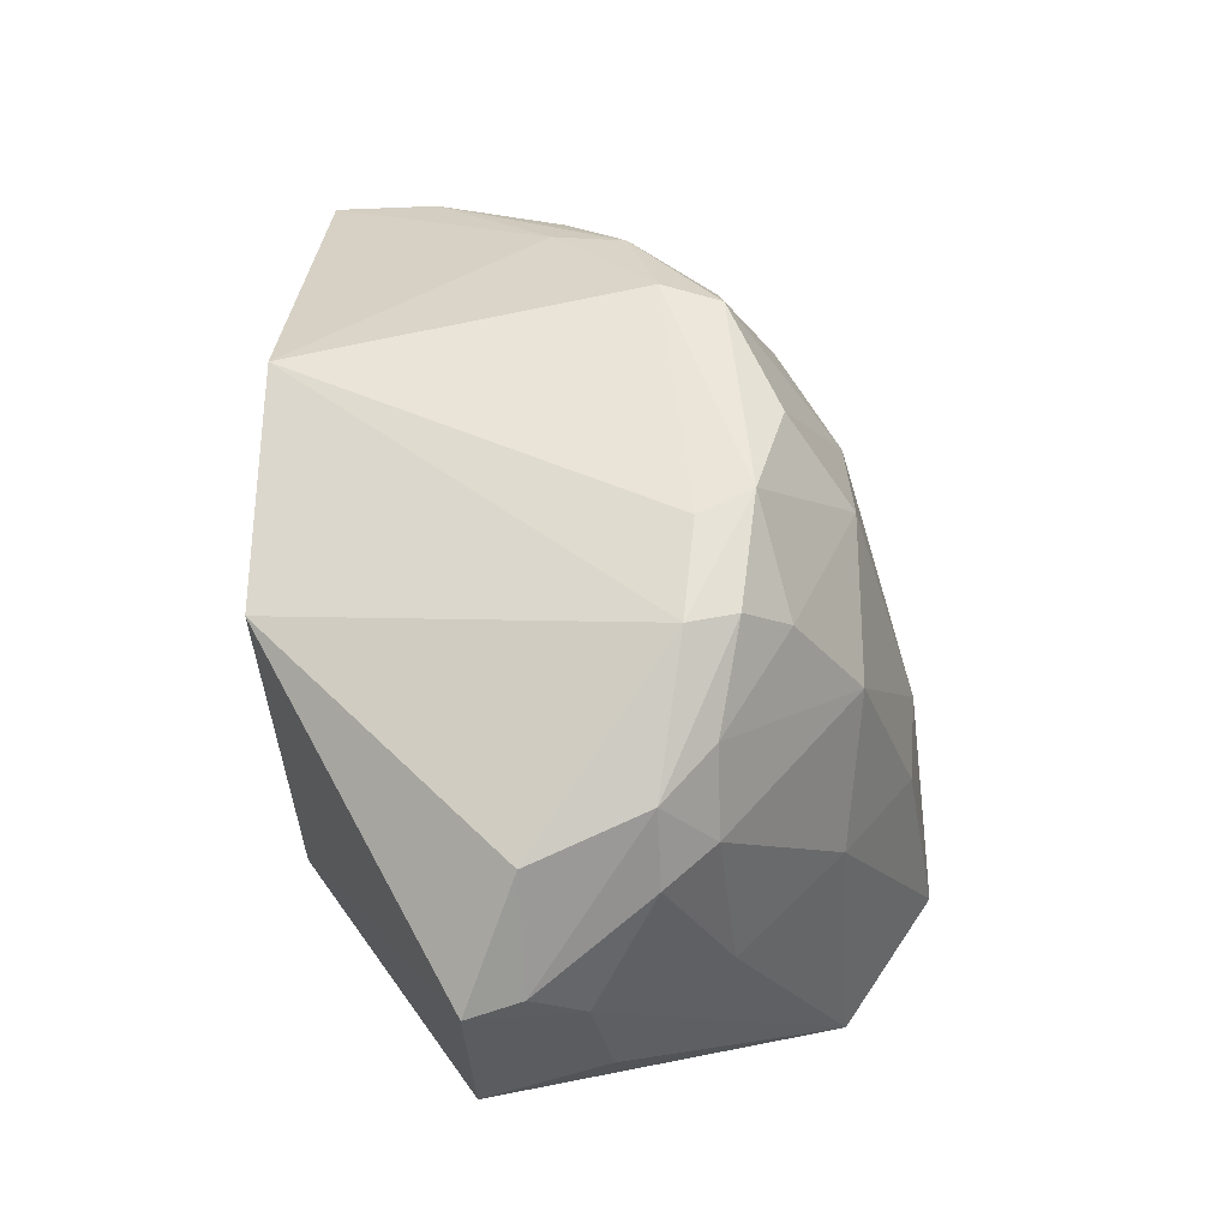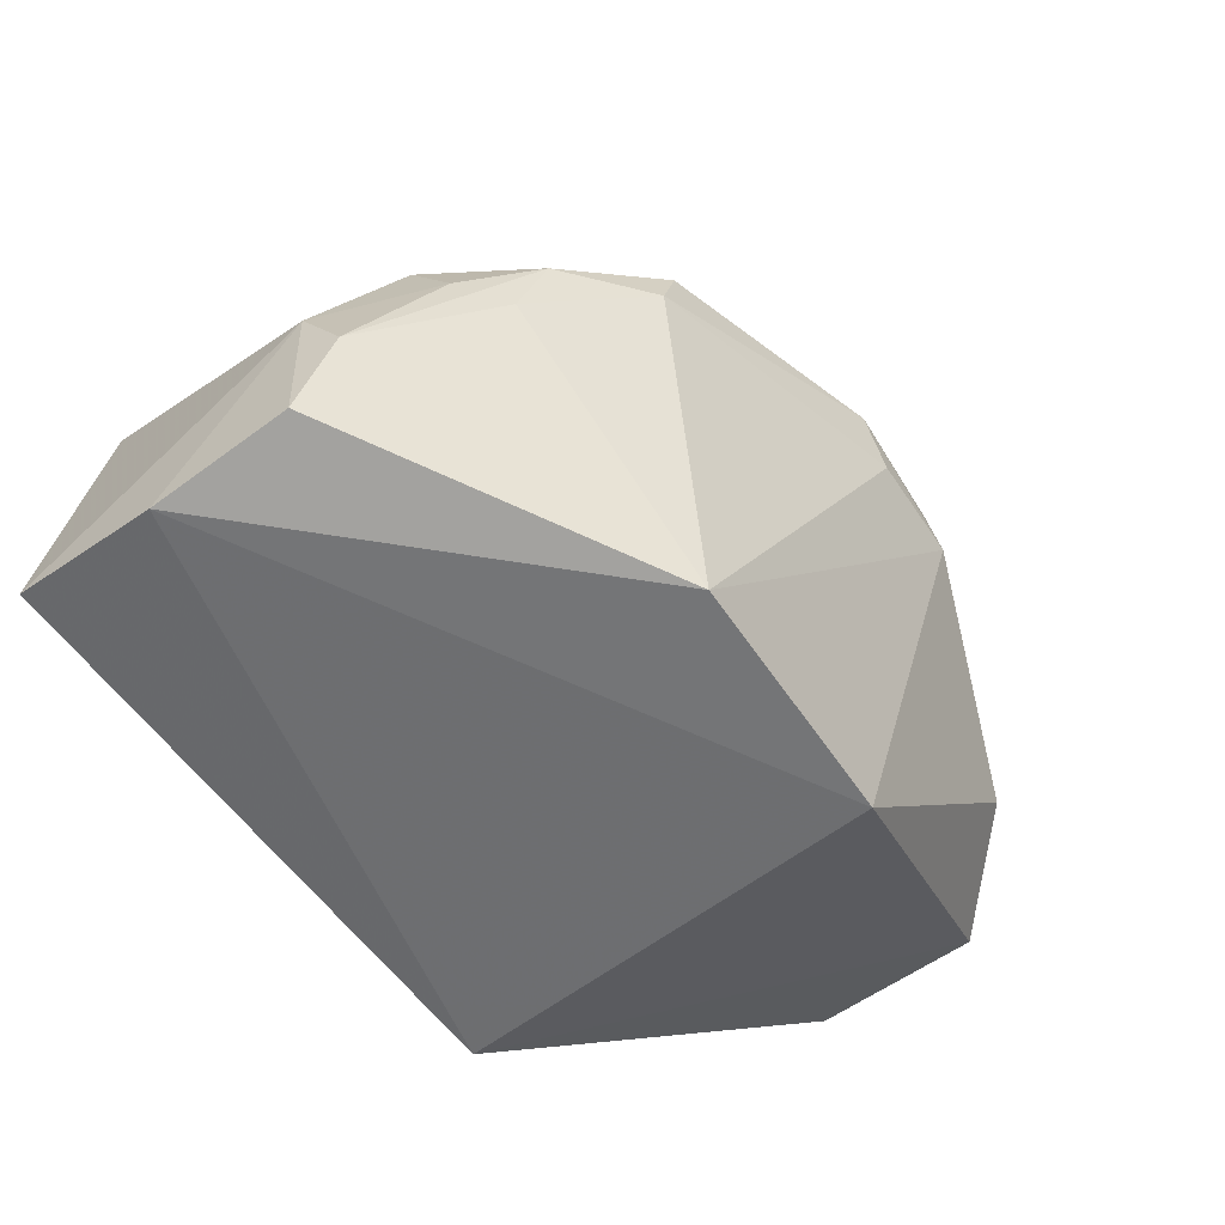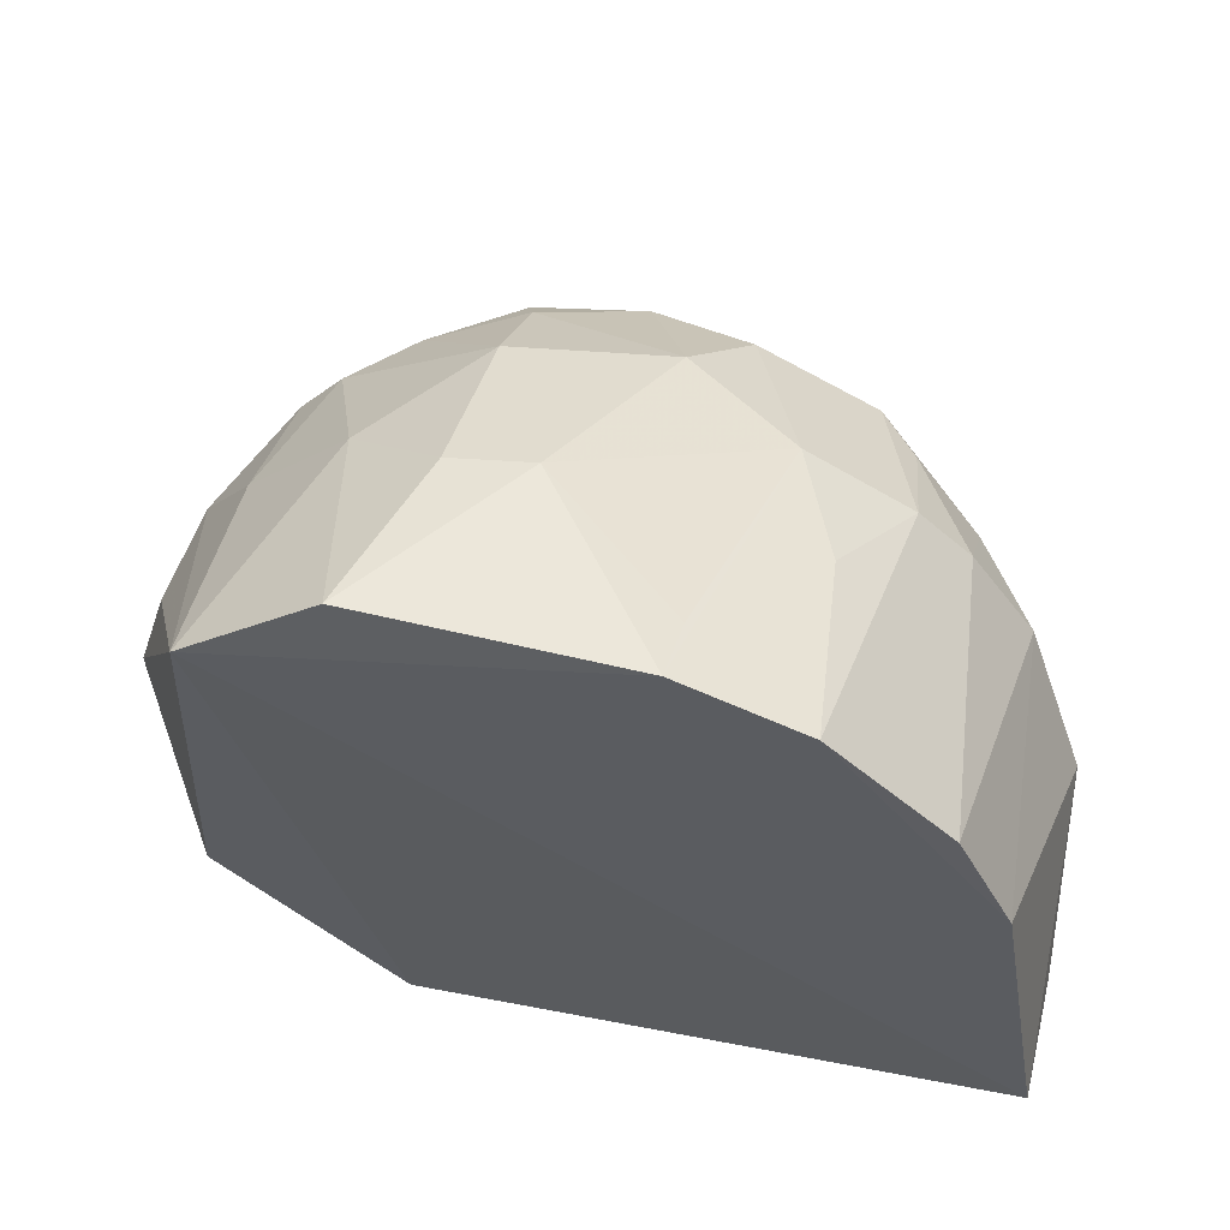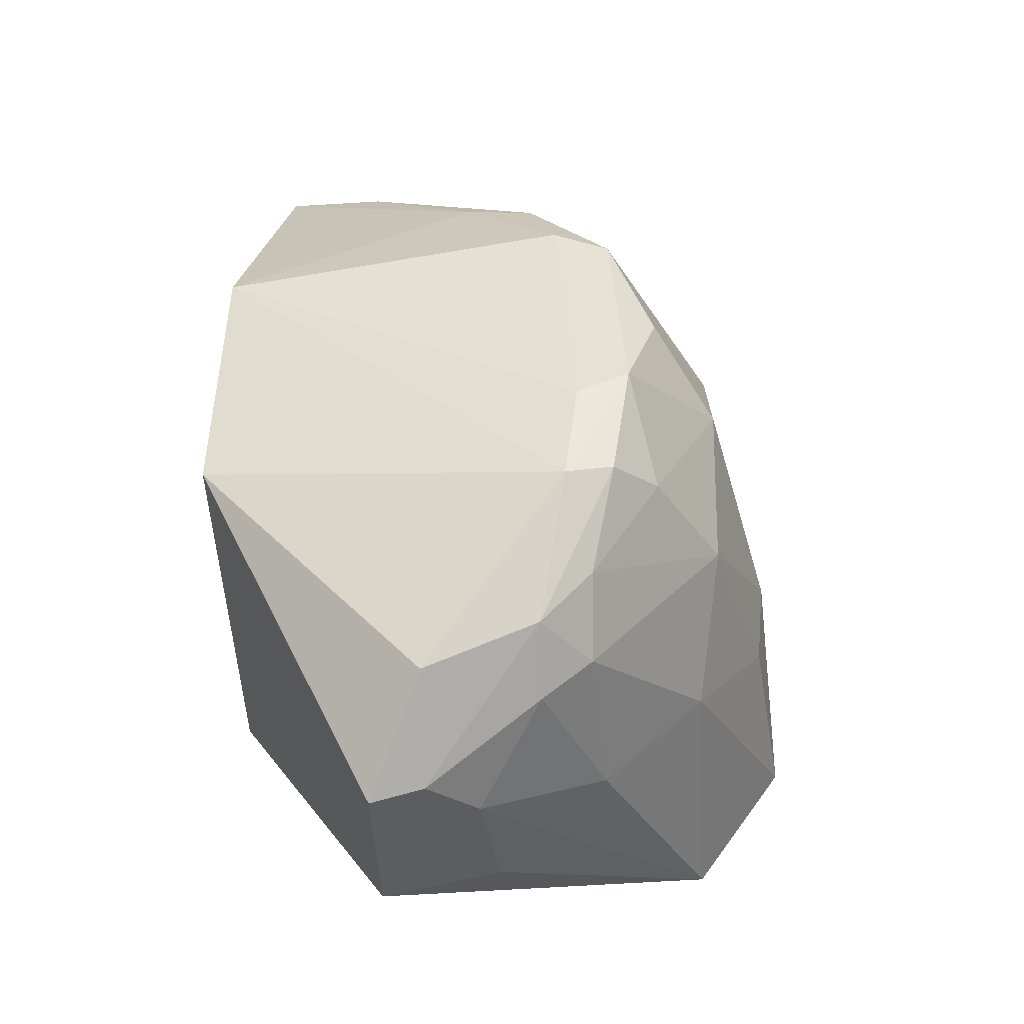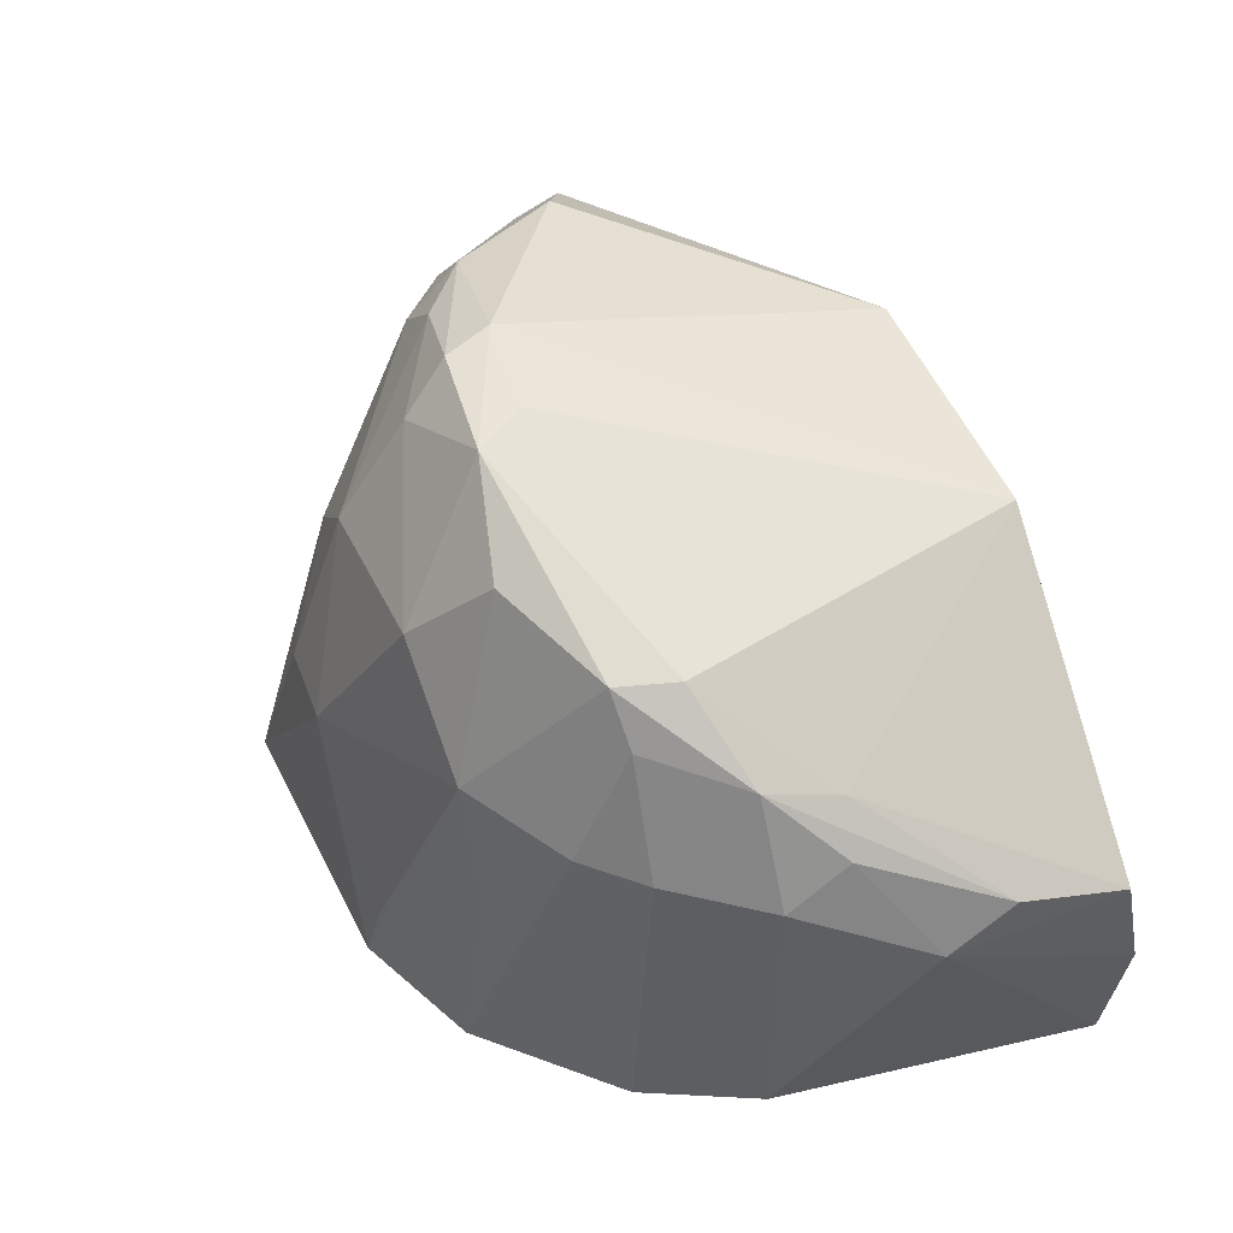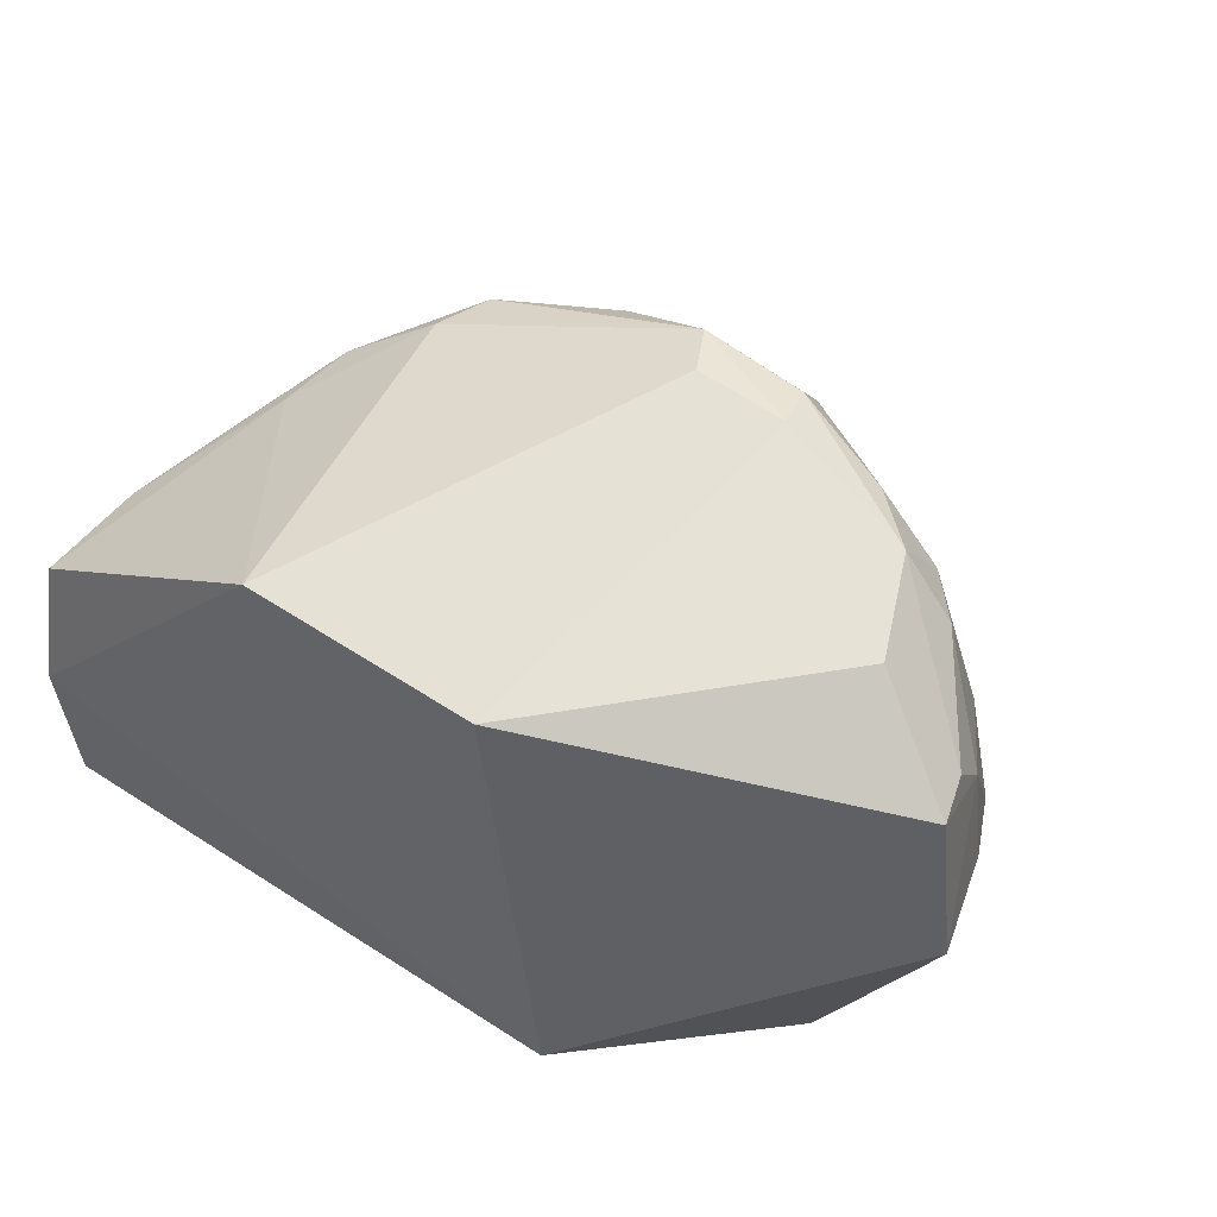
<metadata>
{"format":"obj","ext":"obj","renderer":"f3d","projection":"perspective","resolution":1024,"background":"white","views":[{"elev":62.9,"azim":90.9,"up":"+Z"},{"elev":-55.9,"azim":-56.1,"up":"+Y"},{"elev":53.1,"azim":-169.1,"up":"+Y"},{"elev":54.1,"azim":92.5,"up":"+Z"},{"elev":52.6,"azim":-112.8,"up":"+Z"},{"elev":45.9,"azim":37.2,"up":"+Z"}]}
</metadata>
<code>
v 0.01569 0.104 0.0686
v 0.03178 0.09409 0.05978
v 0.01742 0.1184 0.03852
v -0.004383 0.1143 0.03833
v -0.01766 0.08305 0.04678
v 0.00534 0.1128 0.06065
v 0.02372 0.1059 0.06203
v -0.0009656 0.08325 0.06402
v 0.01598 0.0838 0.03938
v 0.002535 0.1174 0.03822
v -0.01365 0.1011 0.05605
v 0.02345 0.1029 0.06541
v 0.02476 0.1136 0.03806
v 0.01417 0.1092 0.06549
v 0.01321 0.08322 0.06379
v -0.01716 0.0837 0.03901
v 0.01022 0.1166 0.04948
v -0.001052 0.1126 0.05604
v -0.01763 0.08459 0.05397
v -0.005325 0.1027 0.06495
v 0.02619 0.1032 0.06198
v 0.02038 0.1125 0.05263
v 0.02594 0.09396 0.03929
v 0.02028 0.1057 0.06564
v 0.02633 0.09666 0.06484
v -0.01422 0.1013 0.03865
v 0.01446 0.1131 0.05938
v -0.003605 0.1127 0.0495
v 0.002202 0.1166 0.0418
v 0.01003 0.1045 0.06858
v -0.006466 0.1058 0.0624
v -0.01125 0.09709 0.06057
v 0.03077 0.09704 0.05981
v 0.02621 0.107 0.05322
v 0.03267 0.09446 0.05033
v 0.01494 0.1066 0.06819
v -0.0111 0.1076 0.03857
v -0.0171 0.09413 0.05308
v 0.01481 0.1164 0.04913
v -0.007002 0.1091 0.05604
v -0.004299 0.1061 0.06495
v 0.03025 0.09996 0.05676
v 0.008448 0.1074 0.06842
v -0.01354 0.09773 0.05847
v -0.009962 0.1062 0.05622
v 0.002531 0.109 0.06565
v 0.0305 0.1011 0.04963
v -0.0103 0.1011 0.06165
v -0.01692 0.09043 0.05544
f 13 10 3
f 13 4 10
f 15 1 8
f 15 9 2
f 15 8 5
f 15 5 9
f 16 9 5
f 16 13 9
f 17 3 10
f 18 6 17
f 19 5 8
f 21 7 12
f 22 13 3
f 23 9 13
f 24 12 7
f 25 12 1
f 25 1 15
f 25 15 2
f 26 4 13
f 26 13 16
f 27 17 6
f 27 6 14
f 27 7 22
f 27 24 7
f 27 14 24
f 28 18 10
f 28 10 4
f 29 18 17
f 29 17 10
f 29 10 18
f 30 20 8
f 30 8 1
f 32 19 8
f 32 8 20
f 33 21 12
f 33 25 2
f 33 12 25
f 34 7 21
f 34 22 7
f 34 13 22
f 35 23 13
f 35 2 9
f 35 9 23
f 36 24 14
f 36 1 12
f 36 12 24
f 37 26 11
f 37 4 26
f 38 11 26
f 38 5 19
f 38 26 16
f 38 16 5
f 39 27 22
f 39 22 3
f 39 3 17
f 39 17 27
f 40 28 4
f 40 18 28
f 41 40 31
f 41 18 40
f 42 13 34
f 42 33 2
f 42 2 35
f 42 34 21
f 42 21 33
f 43 30 1
f 43 1 36
f 43 36 14
f 43 14 6
f 43 41 20
f 43 20 30
f 44 11 38
f 45 31 40
f 45 37 11
f 45 40 4
f 45 4 37
f 46 6 18
f 46 18 41
f 46 43 6
f 46 41 43
f 47 42 35
f 47 35 13
f 47 13 42
f 48 32 20
f 48 20 41
f 48 41 31
f 48 11 44
f 48 45 11
f 48 31 45
f 49 44 38
f 49 38 19
f 49 19 32
f 49 48 44
f 49 32 48

</code>
